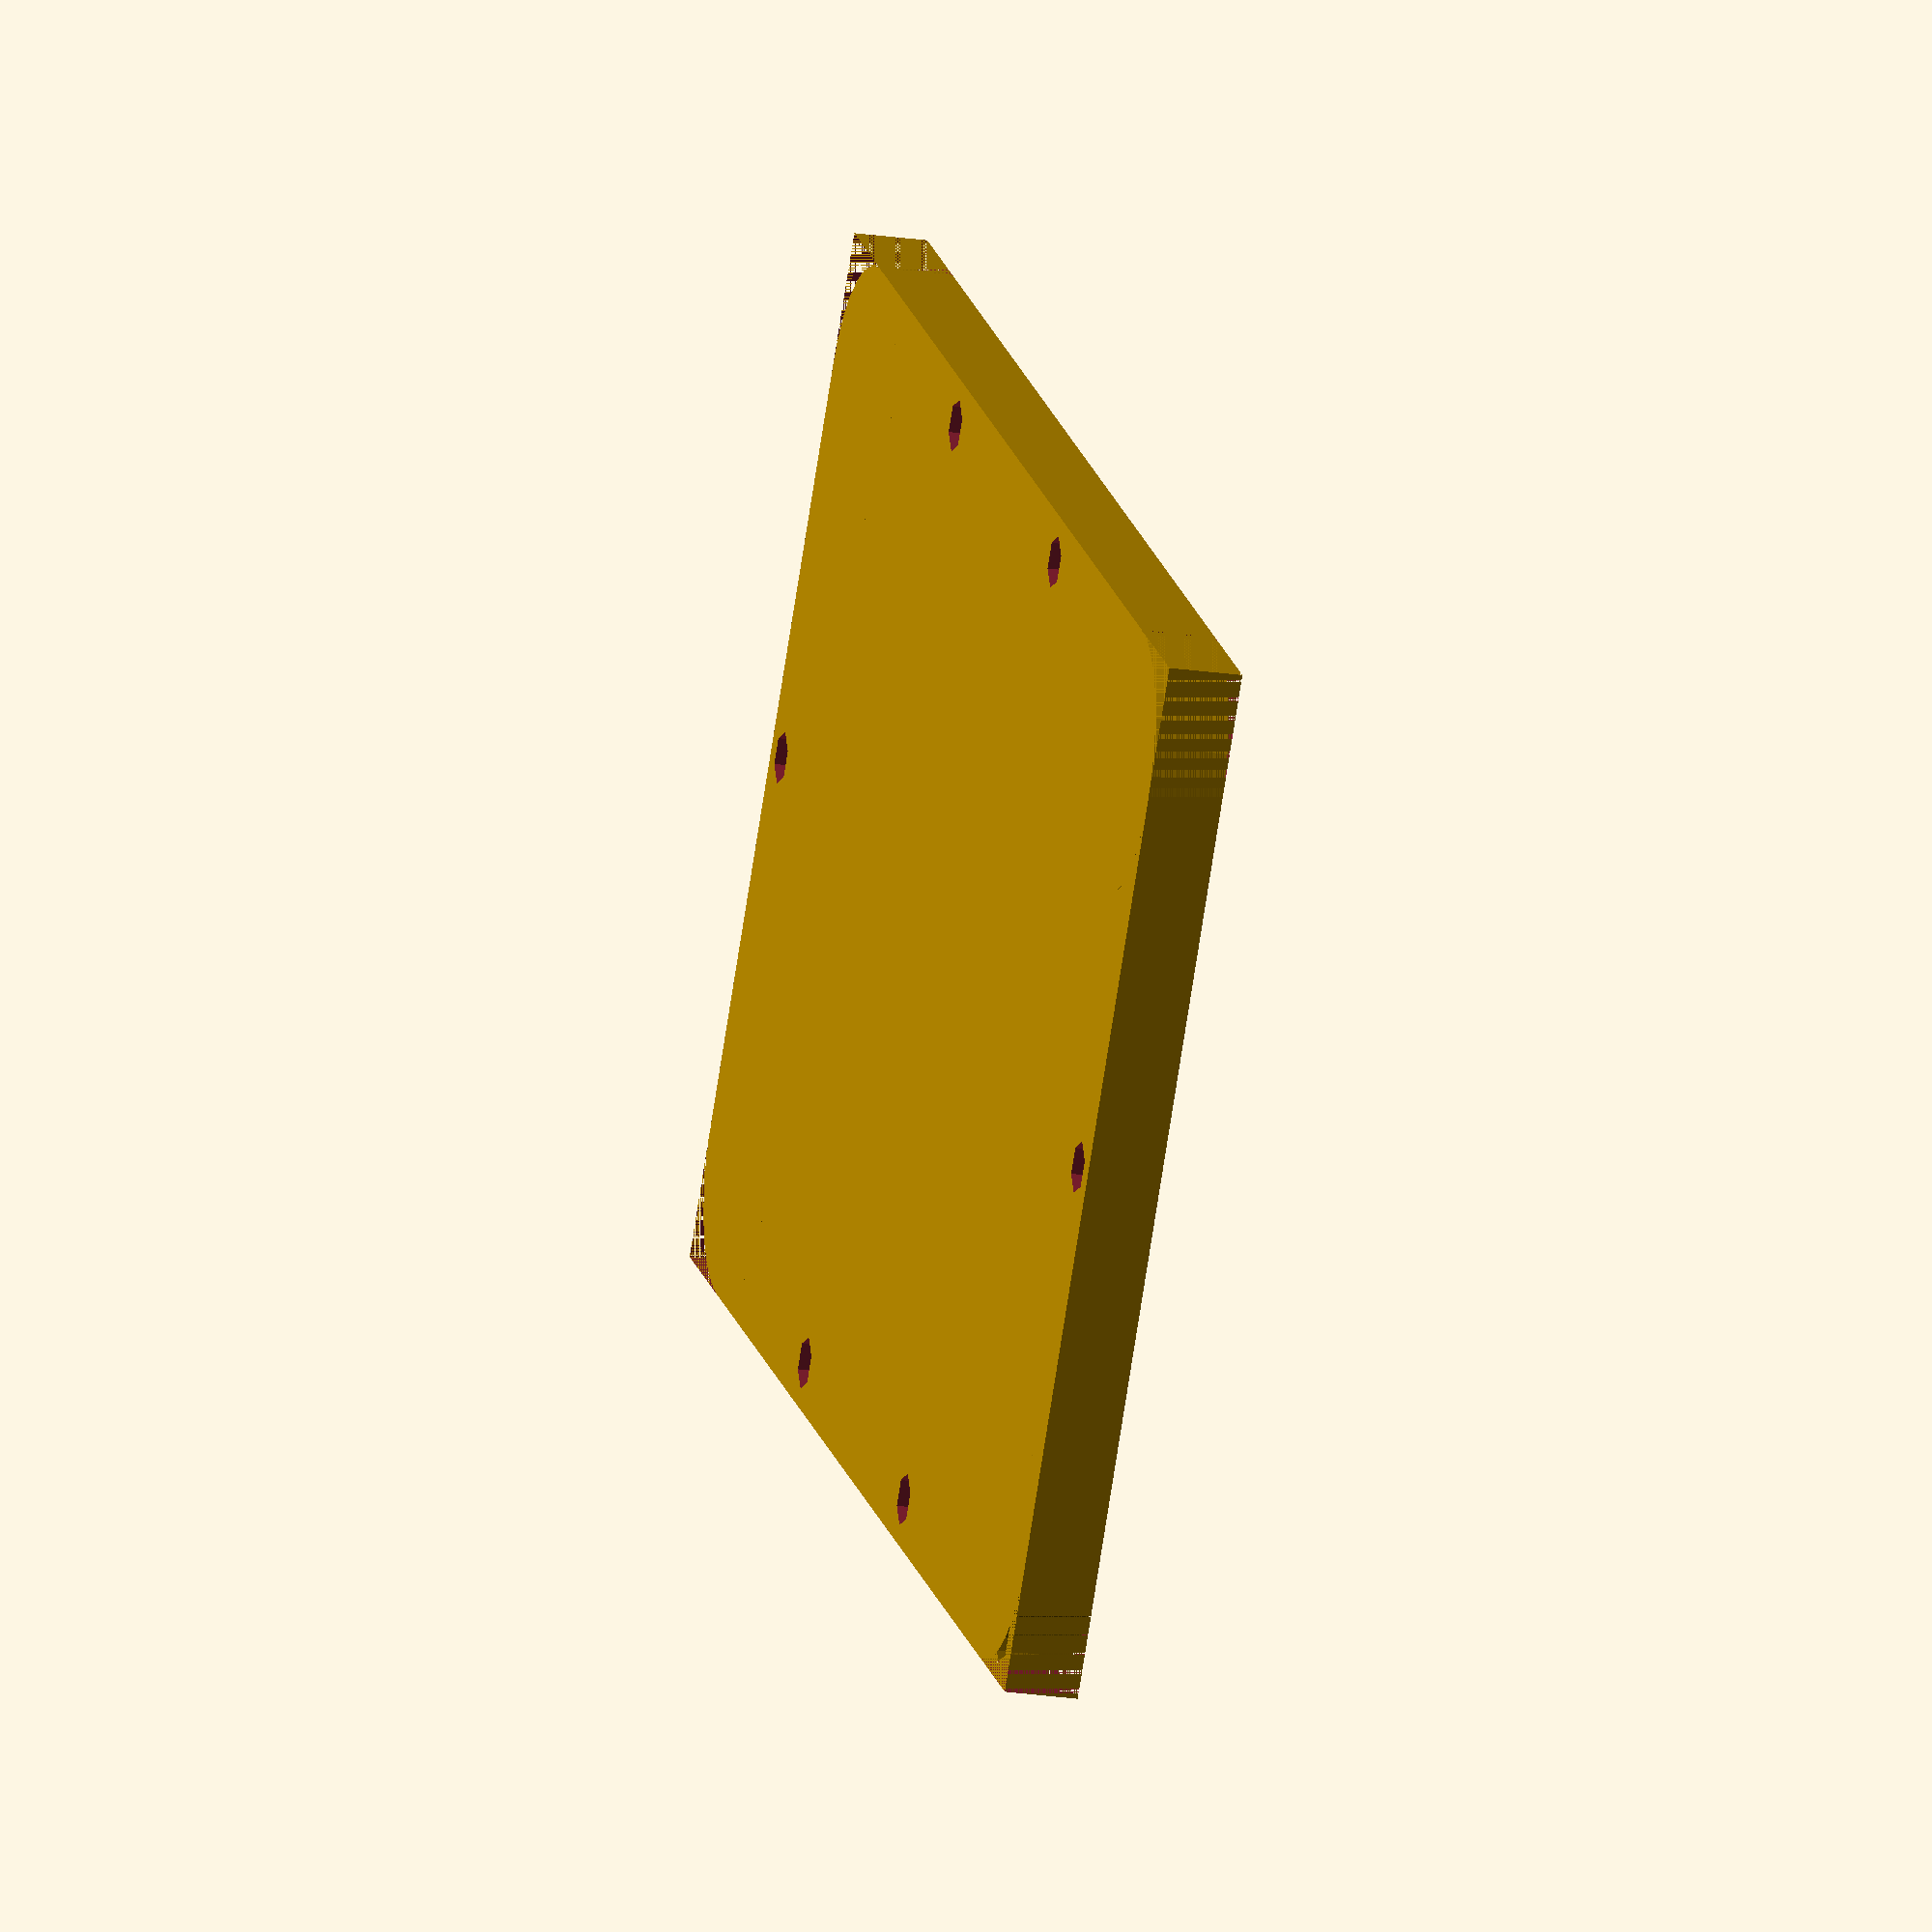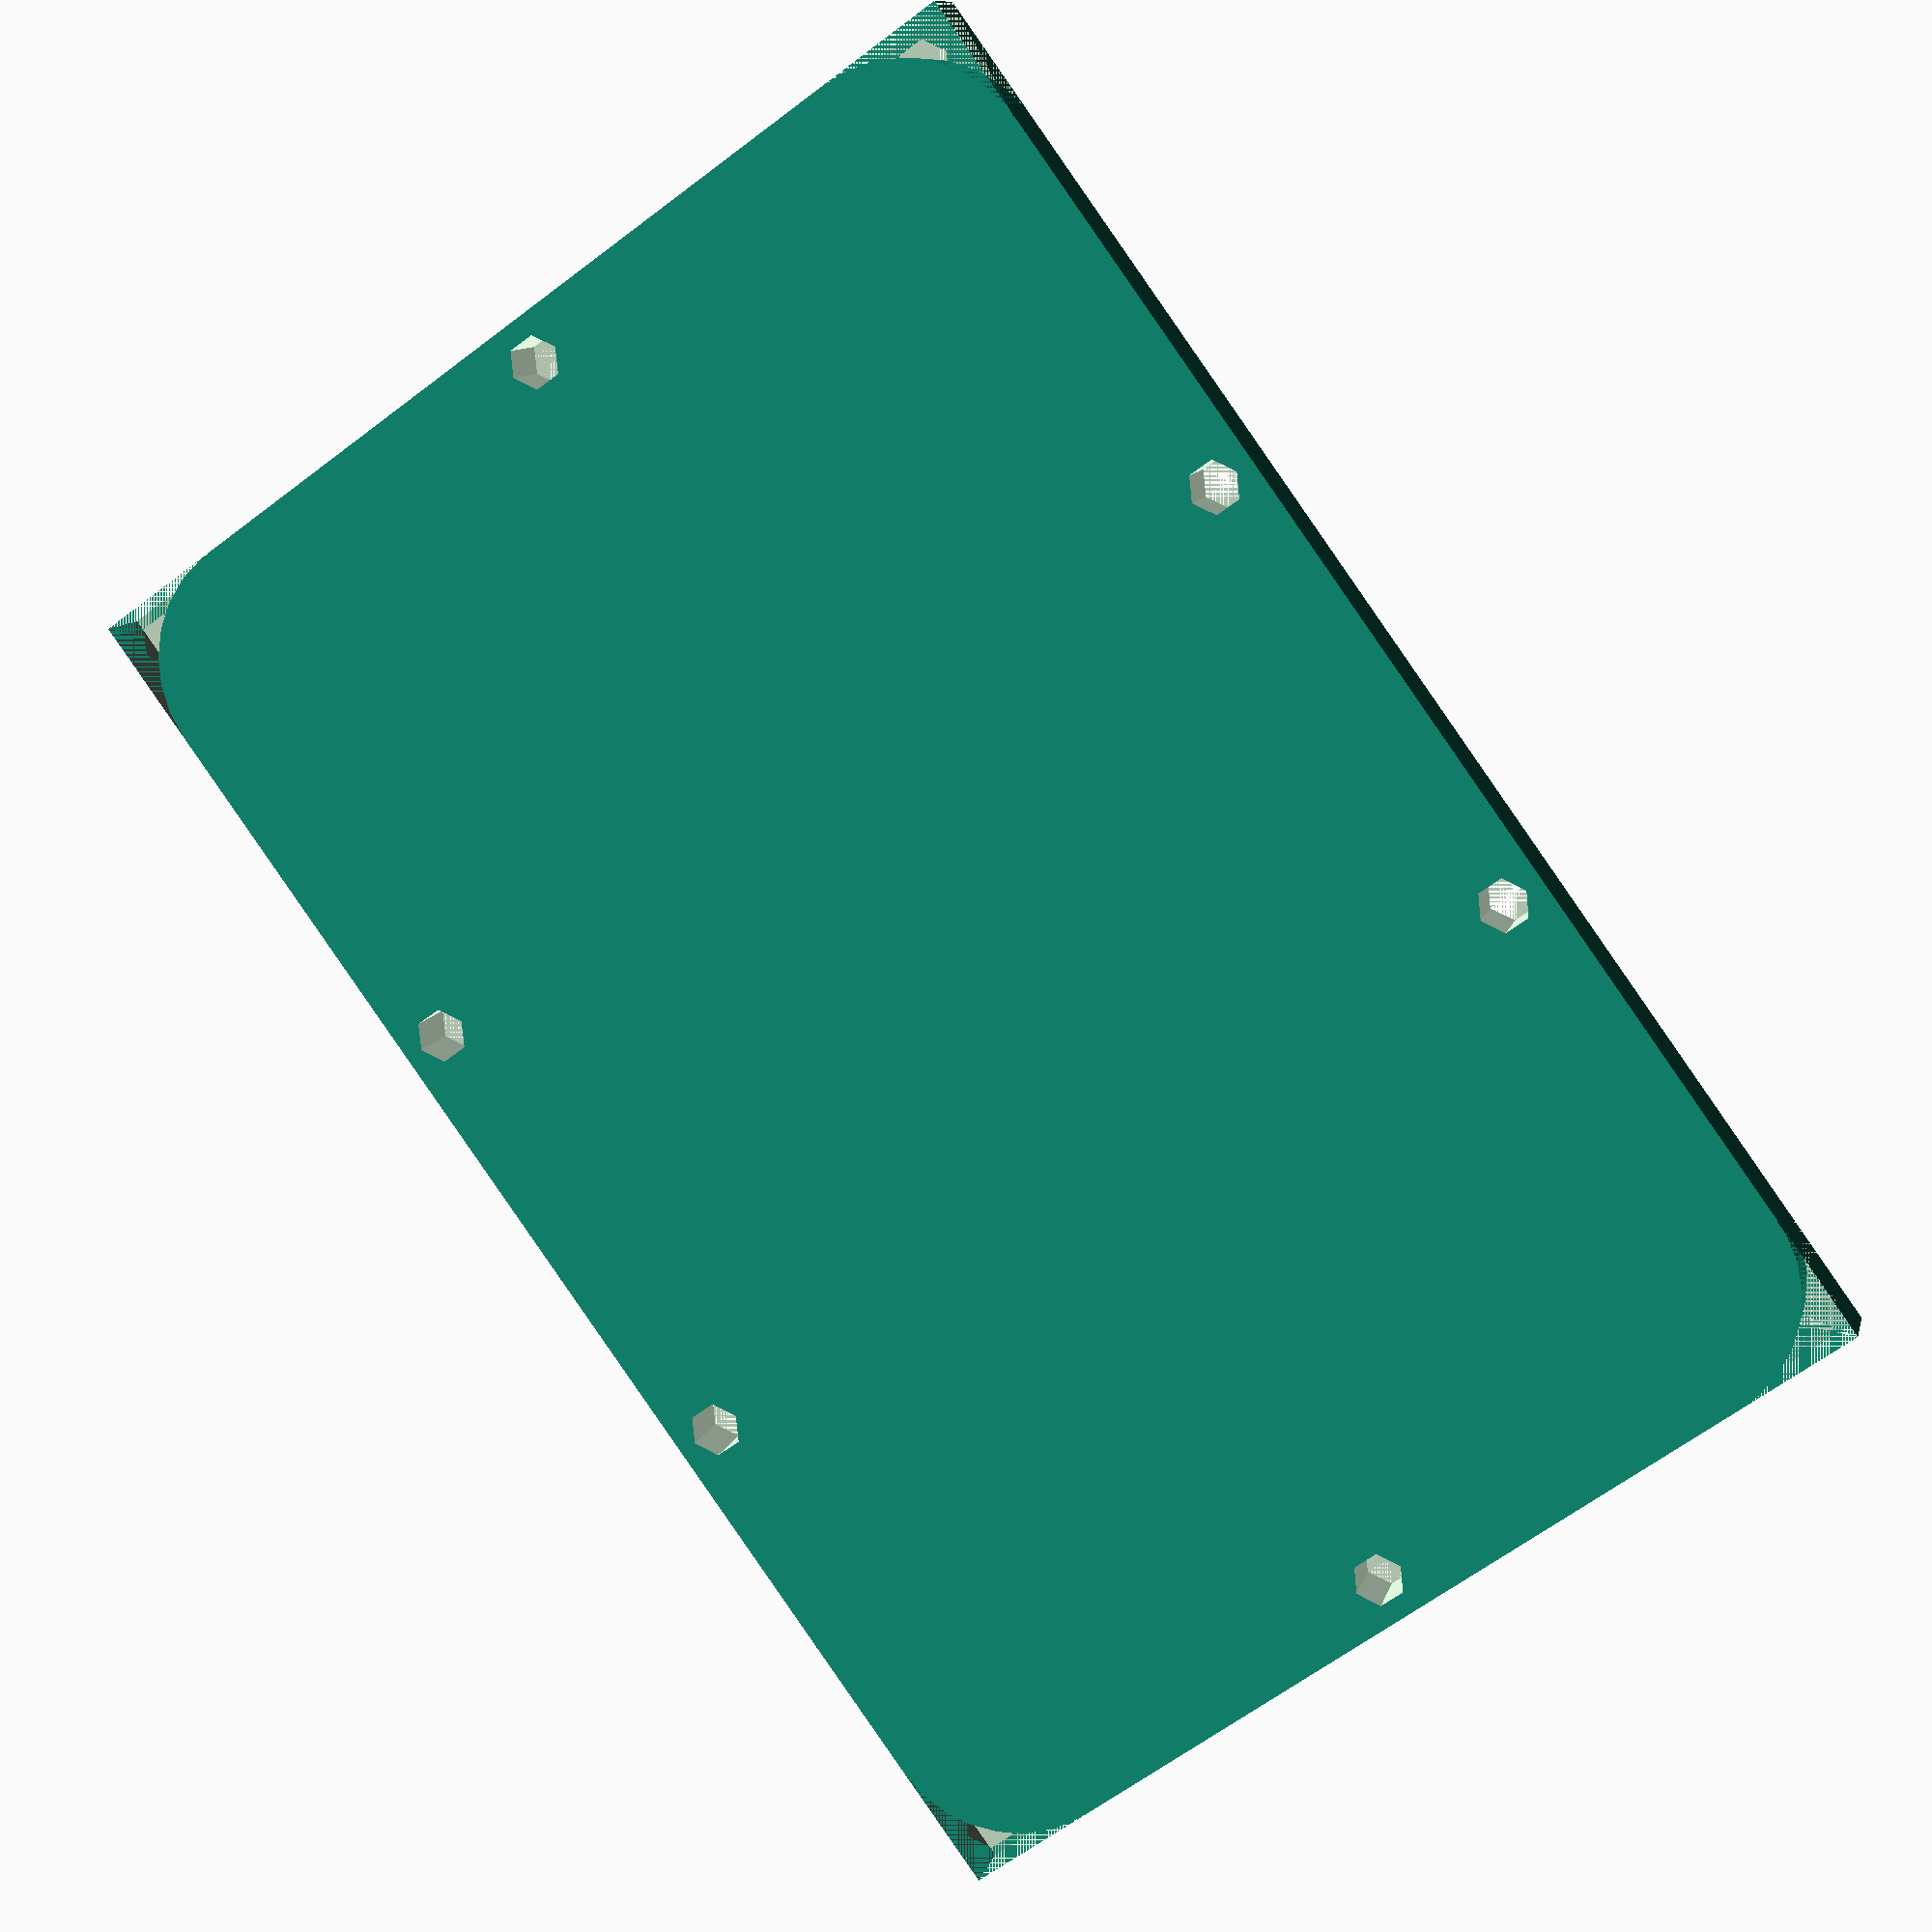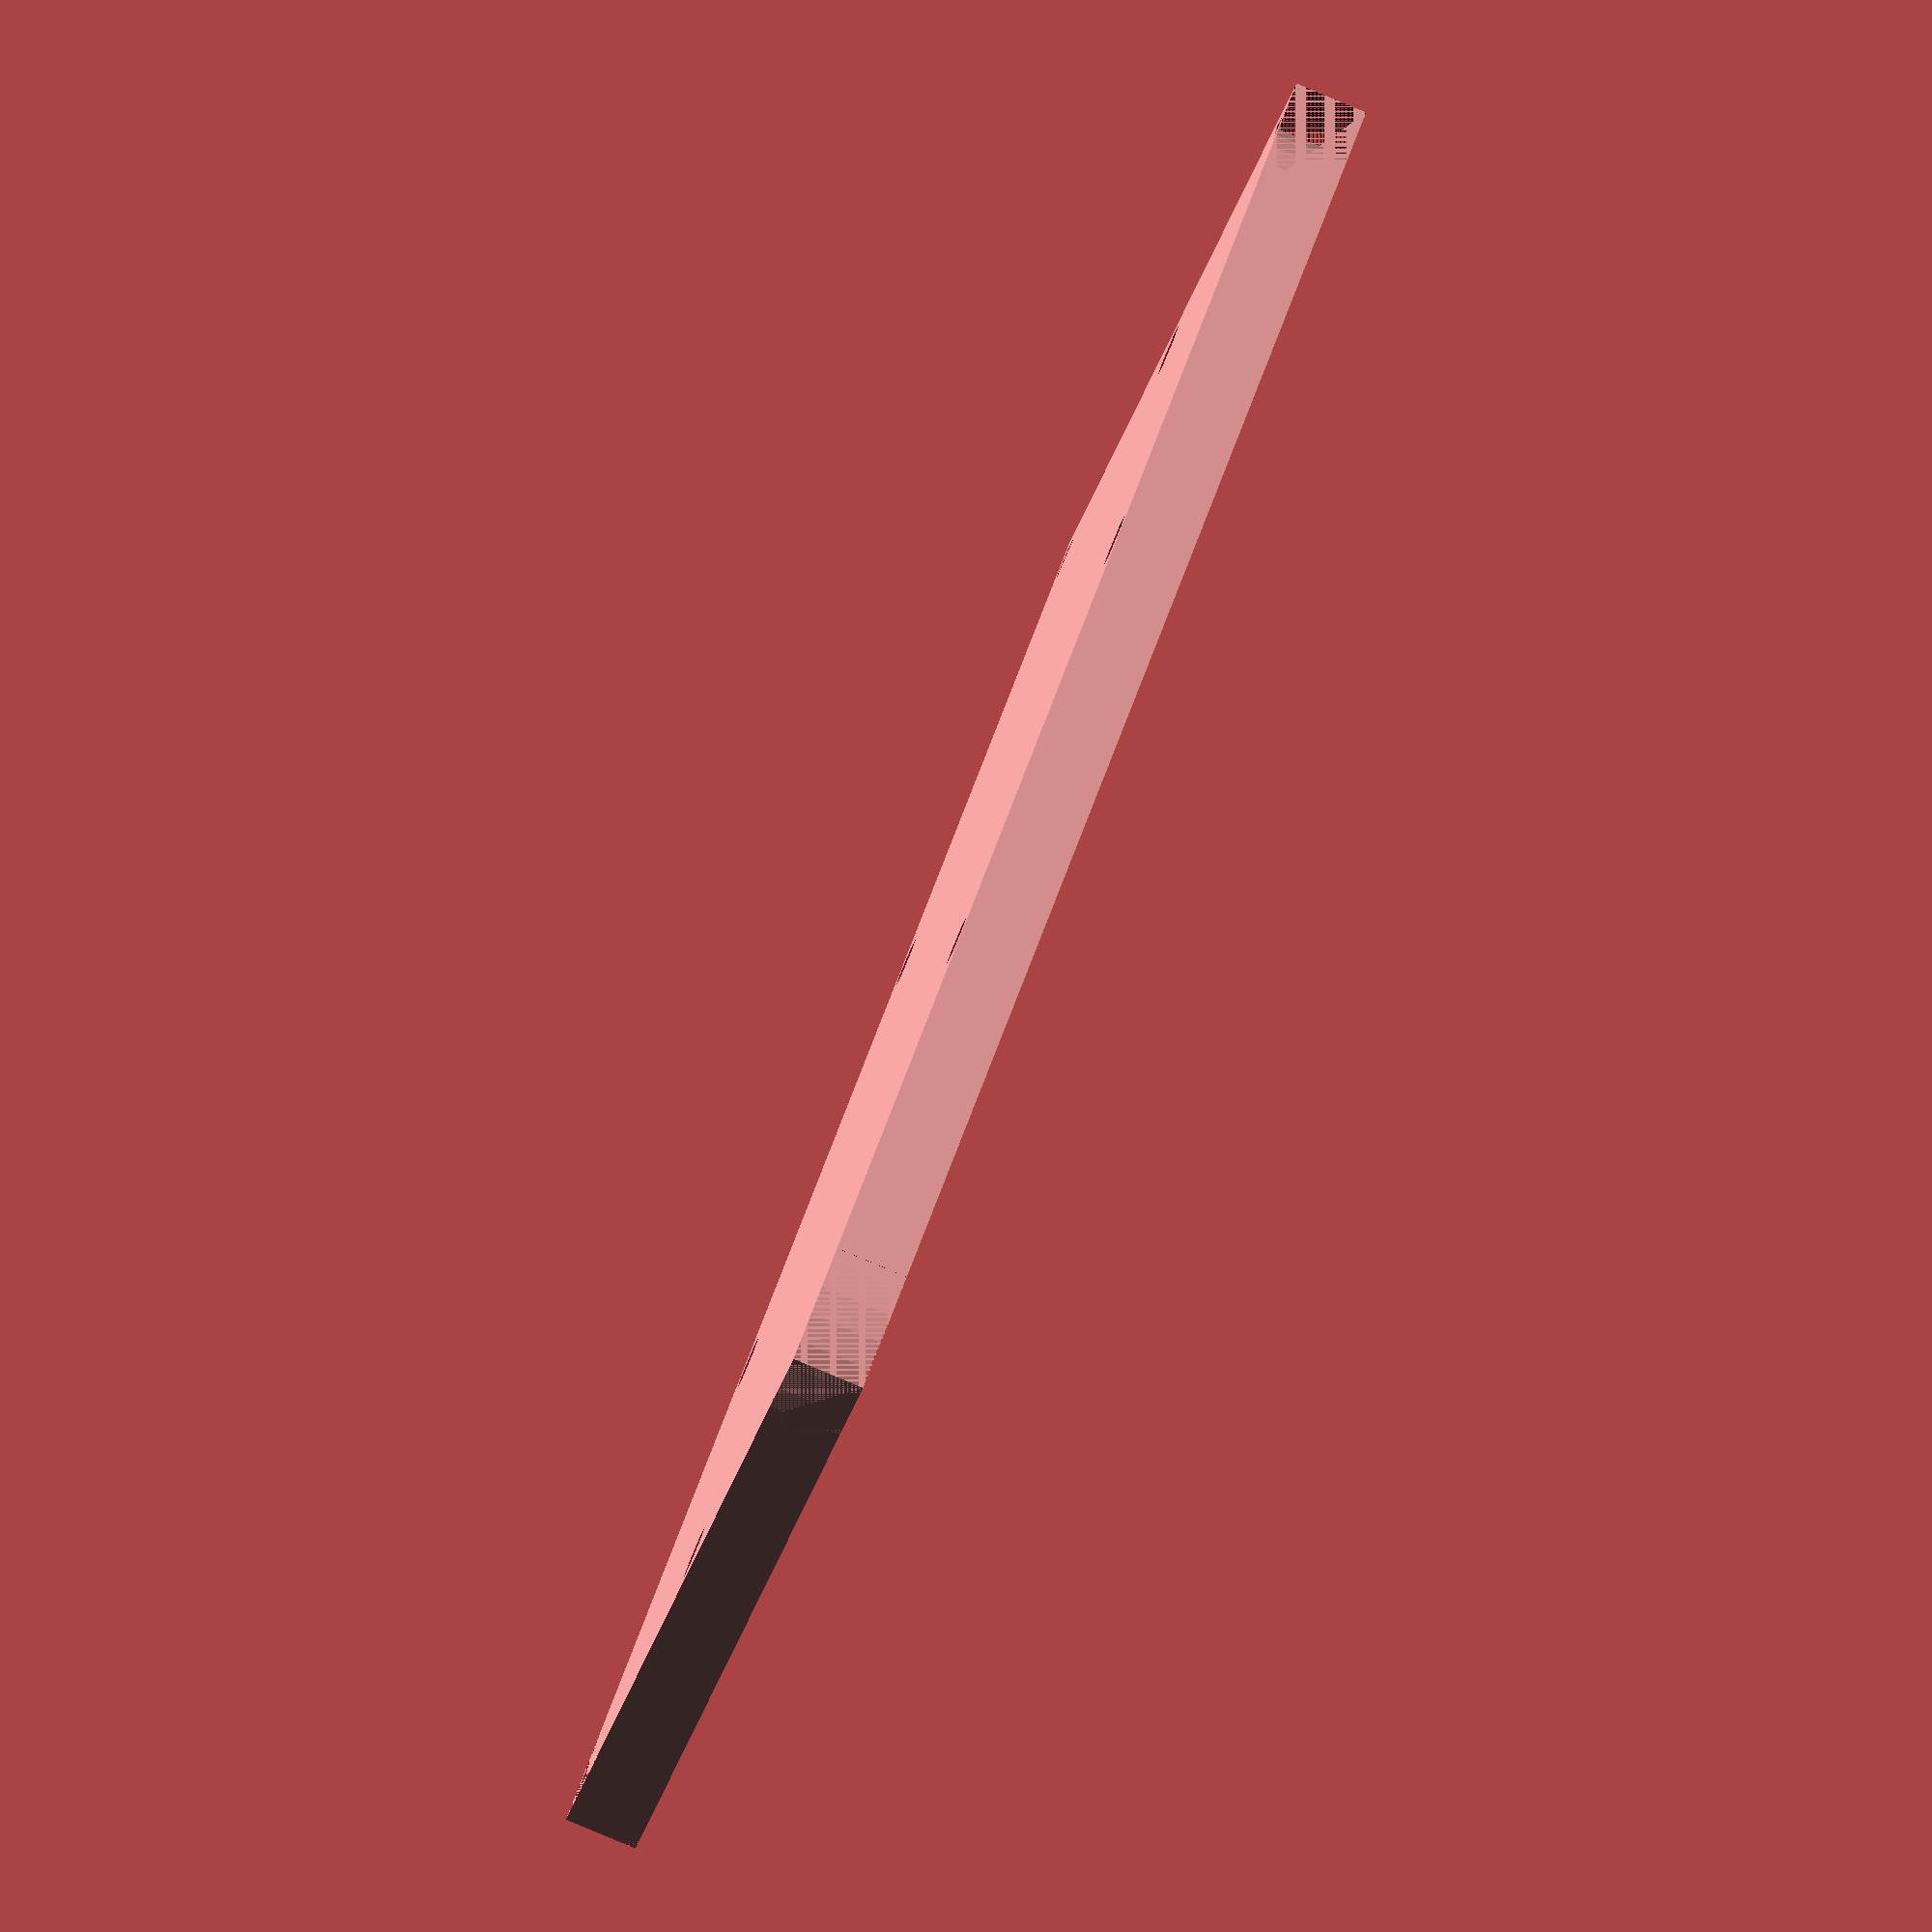
<openscad>
cellSize = 32.5;
numberCellLength = 2;
numberCellWidth = 3;
totalCells = numberCellLength*numberCellWidth;
height = 5;
buffer = 3;
xBankLength = 2*buffer + numberCellLength*cellSize;
yBankLength = 2*buffer + numberCellWidth*cellSize; 
screwSize = 3.5719;
screwLength = 10;
screwHeadLength = 3;
screwHeadDiameter = 4.2;

module bankCore(){
    //cut the corners while drawing the shape out
    difference(){
        cube([xBankLength,yBankLength,height]);
        cube([3*buffer,3*buffer,height]);
        translate([xBankLength-3*buffer,0,0]) cube([3*buffer,3*buffer,height]);
        translate([xBankLength-3*buffer,yBankLength-3*buffer,0]) cube([3*buffer,3*buffer,height]);
        translate([0,yBankLength-3*buffer,0]) cube([3*buffer,3*buffer,height]);
        screwTapping();
    }
    
    translate([3*buffer,3*buffer,0]) cylinder(r=3*buffer, height);
    translate([xBankLength-3*buffer,3*buffer,0]) cylinder(r=3*buffer, height);
    translate([3*buffer,yBankLength-3*buffer,0]) cylinder(r=3*buffer, height);
    translate([xBankLength-3*buffer,yBankLength-3*buffer,0]) cylinder(r=3*buffer, height);
}

module screwHead(){
    union(){
        cylinder(h = screwLength, d = screwSize);
        cylinder(h = screwHeadLength, d = screwHeadDiameter);
    }
    
}

module screwTapping(){
    for(x=[0:numberCellLength-1]){
        translate([buffer+cellSize+(cellSize*x),buffer,height-screwLength])
        screwHead();
        translate([buffer+cellSize+(cellSize*x),yBankLength-buffer,height-screwLength])
        screwHead();
    }

    for(y=[0:numberCellWidth-1]){
        translate([buffer,buffer+cellSize+(cellSize*y),height-screwLength])
        screwHead();
        translate([xBankLength-buffer,buffer+cellSize+(cellSize*y),height-screwLength])
        screwHead();
    }
}

bankCore();
</openscad>
<views>
elev=201.7 azim=232.7 roll=284.7 proj=o view=solid
elev=169.7 azim=215.8 roll=346.9 proj=p view=solid
elev=84.8 azim=303.4 roll=247.3 proj=o view=wireframe
</views>
